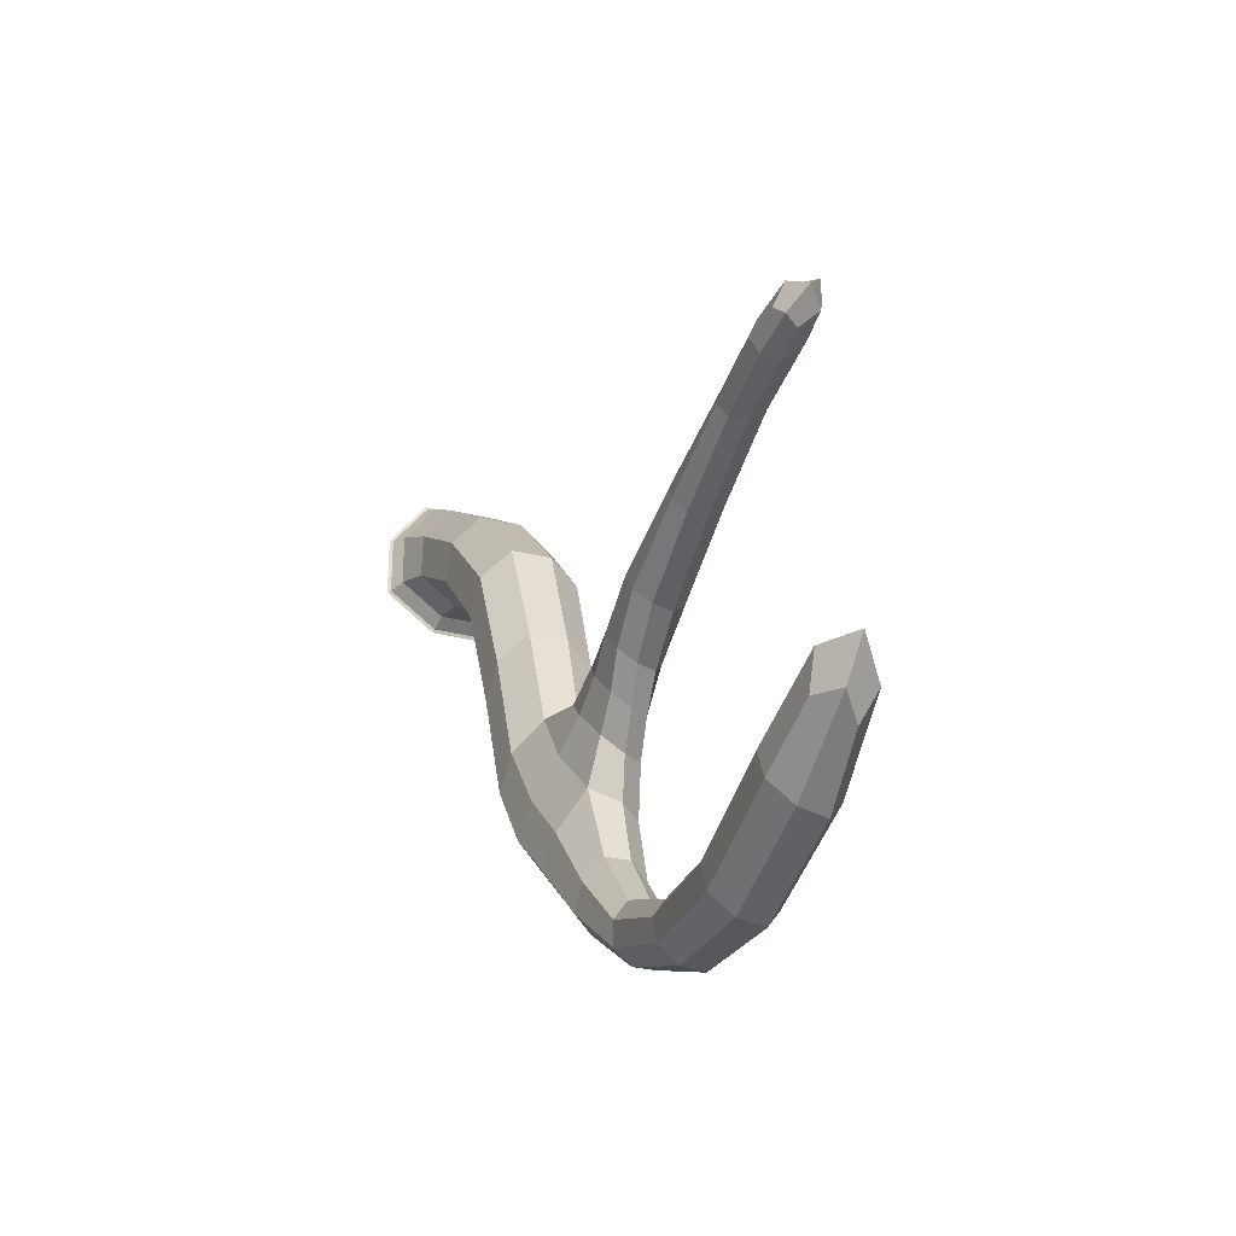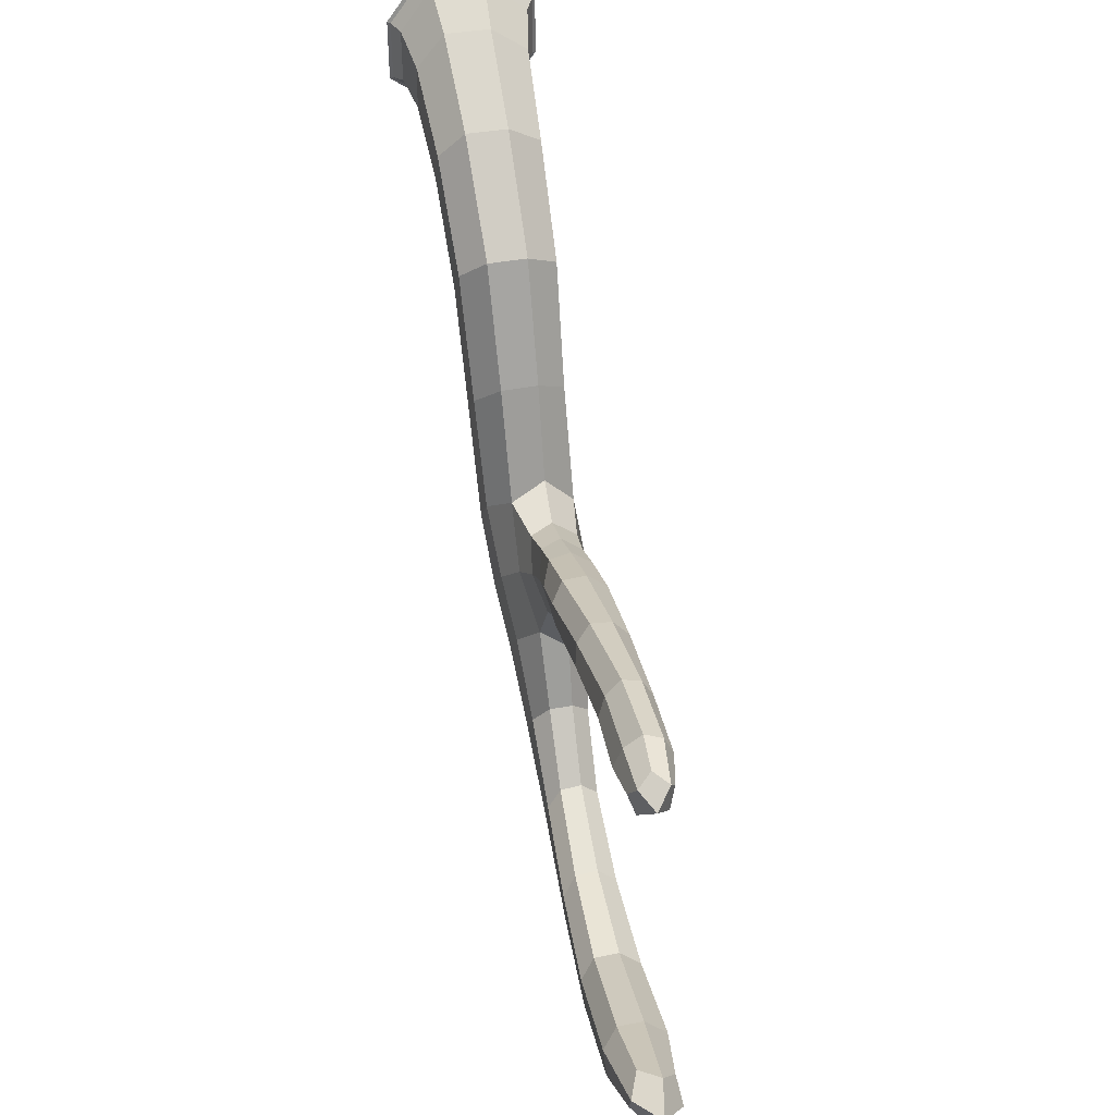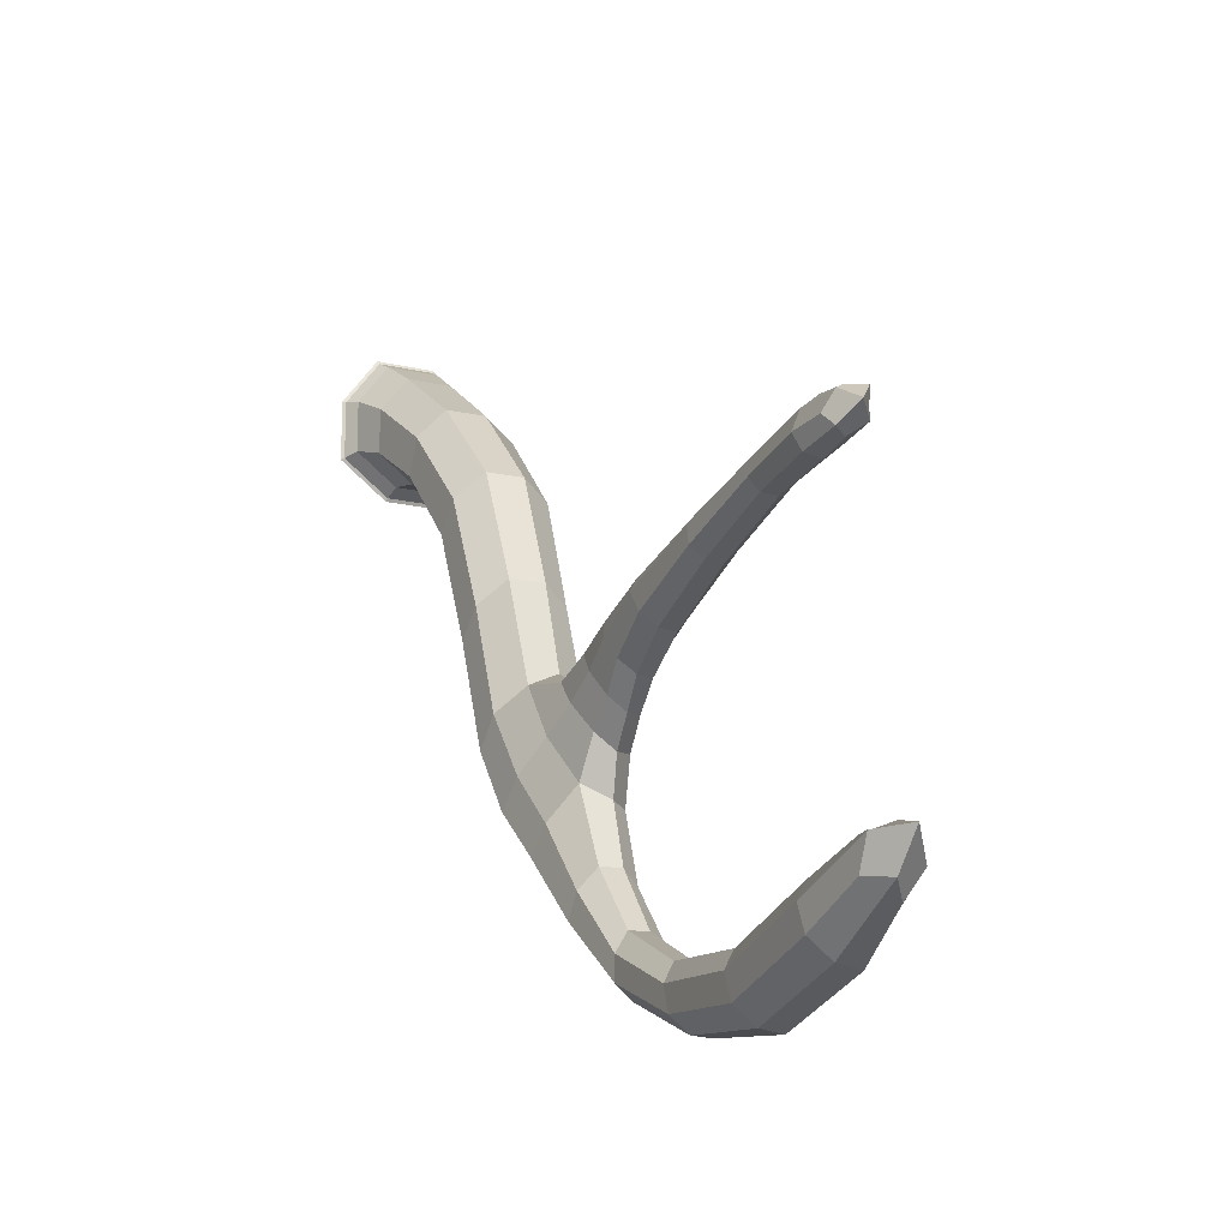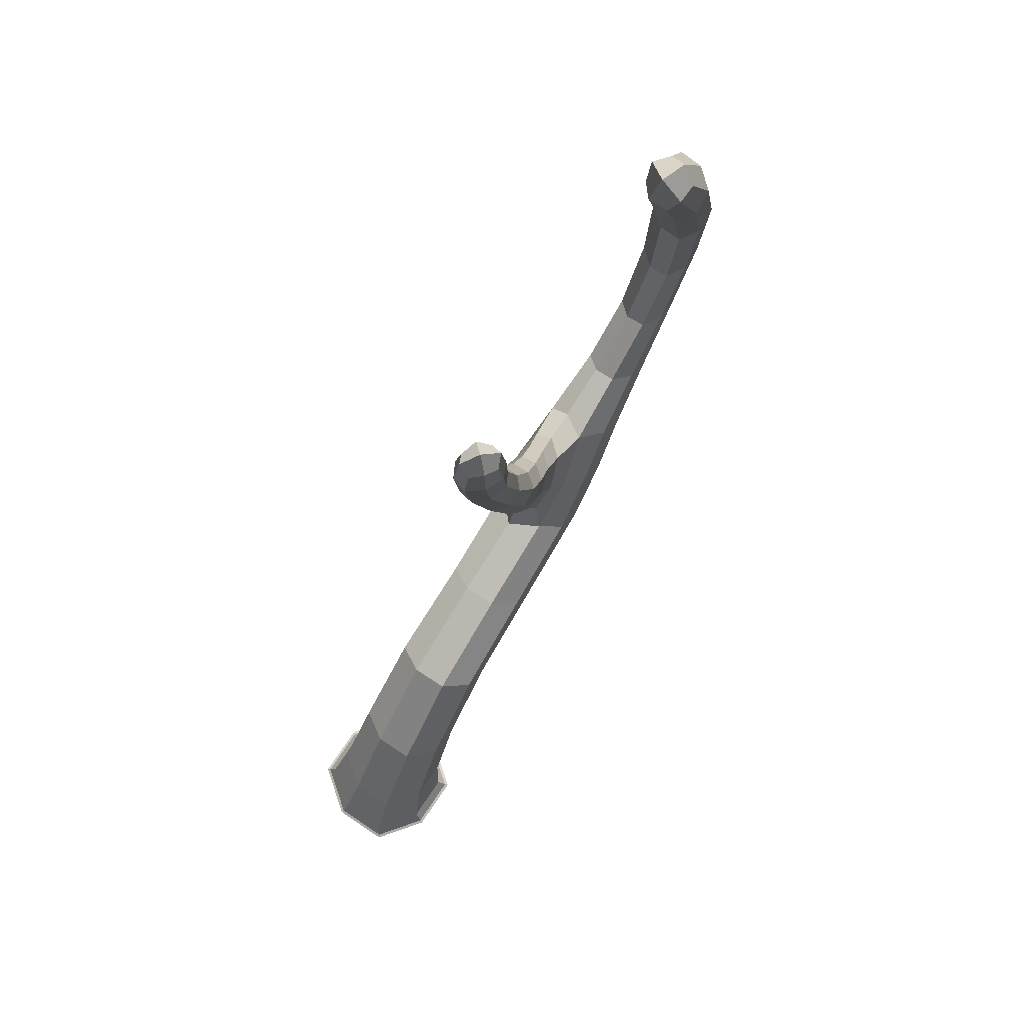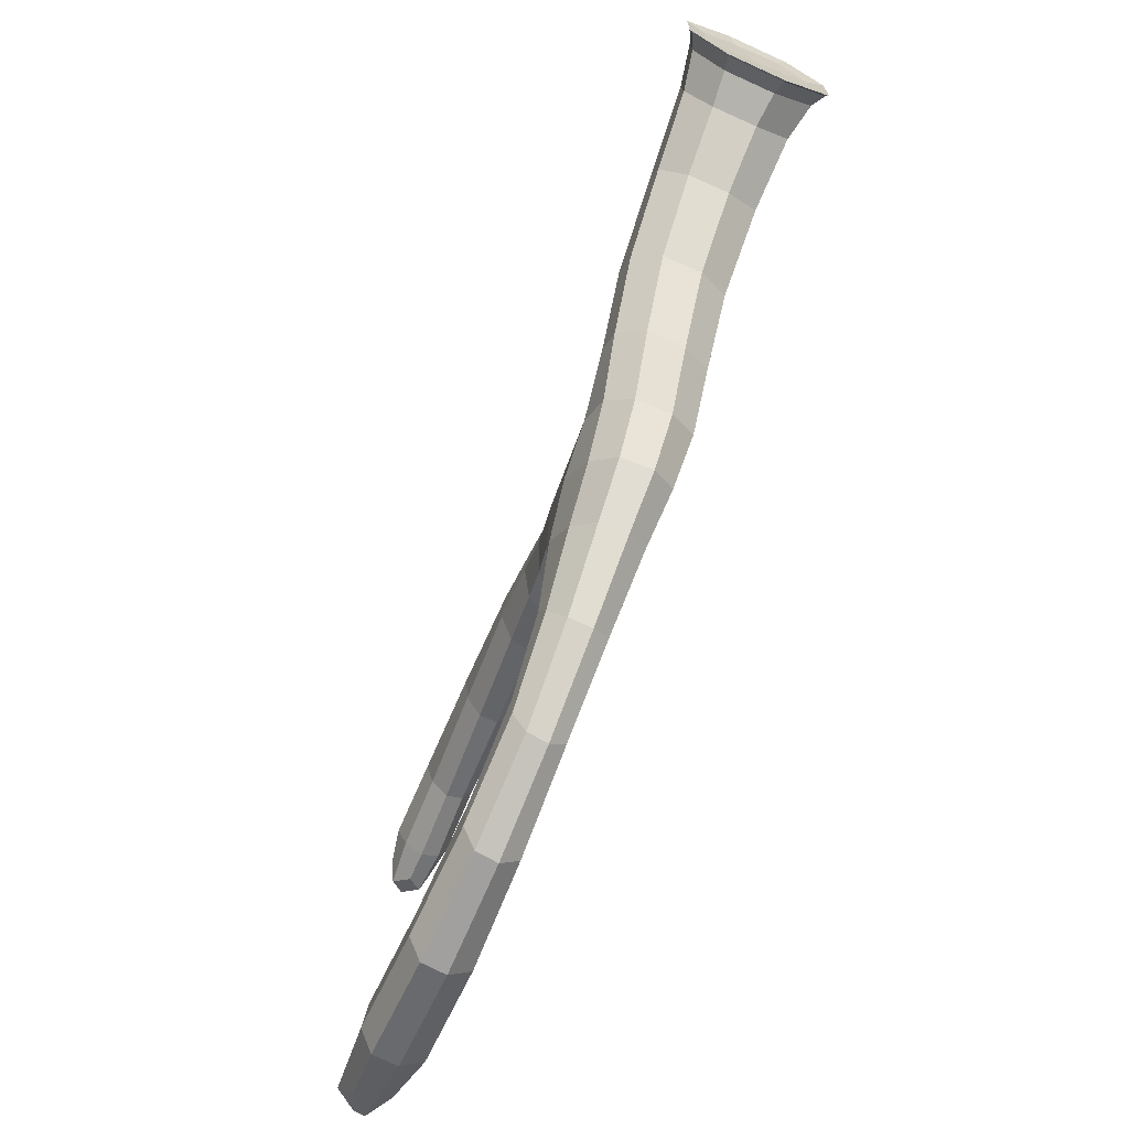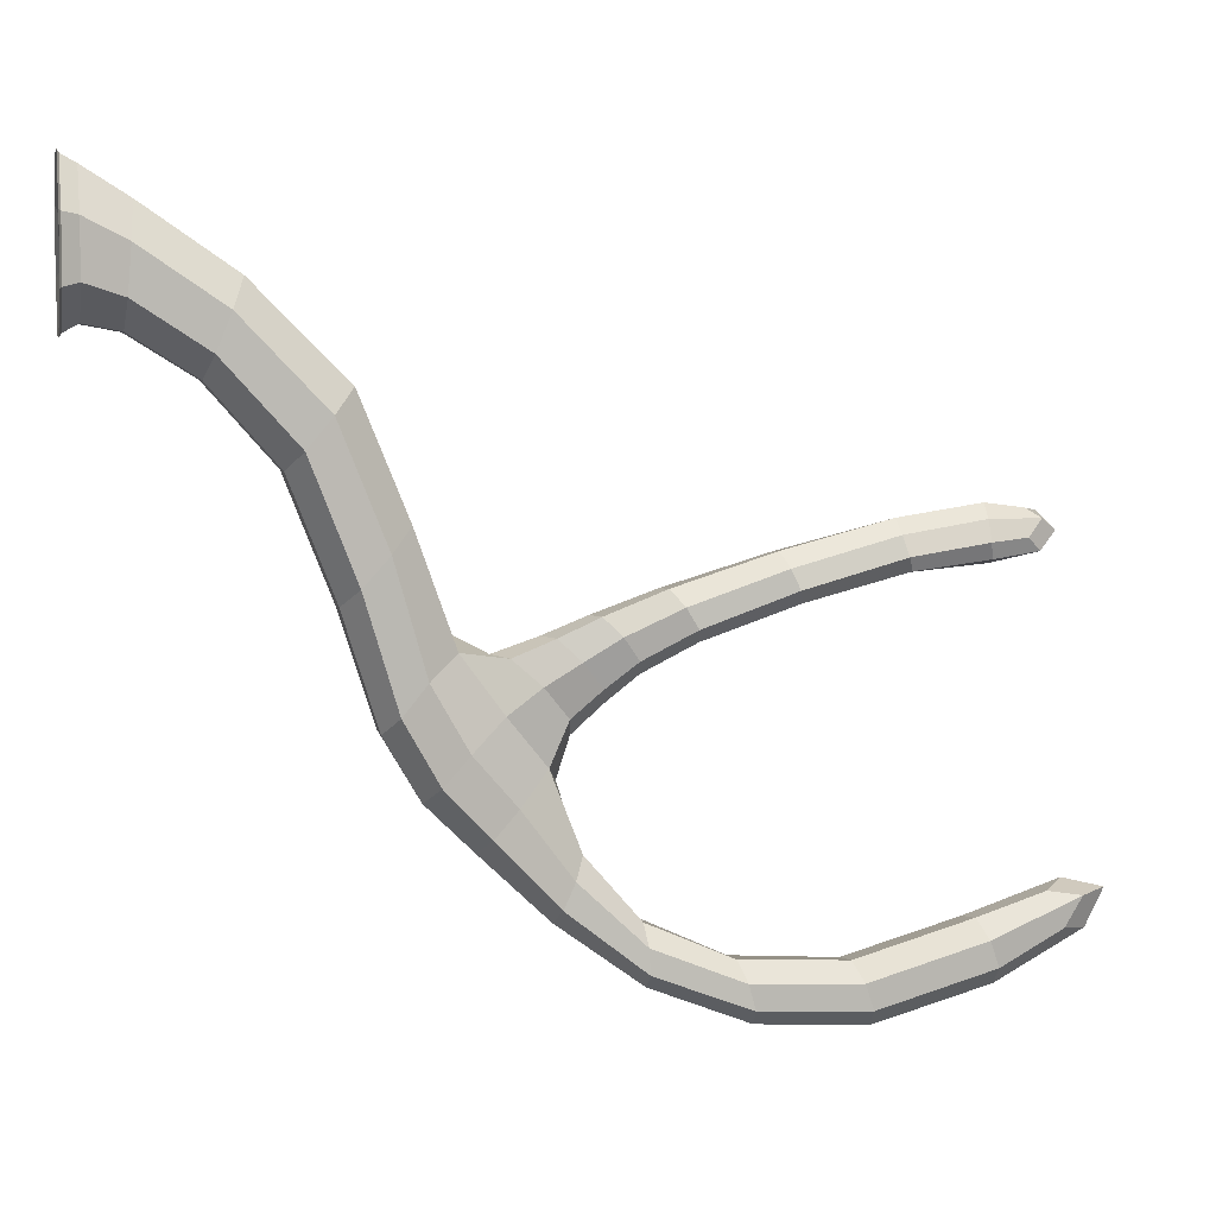
<metadata>
{"format":"obj","ext":"obj","renderer":"f3d","projection":"perspective","resolution":1024,"background":"white","views":[{"elev":-30.6,"azim":158.8,"up":"+Z"},{"elev":39.3,"azim":168.0,"up":"+Z"},{"elev":-15.7,"azim":152.8,"up":"+Z"},{"elev":74.5,"azim":34.2,"up":"+Y"},{"elev":-69.8,"azim":-24.4,"up":"+Z"},{"elev":5.0,"azim":77.3,"up":"+Z"}]}
</metadata>
<code>
o Willow_Dead_3_Cube.111
v 0.02508 0.4135 -0.61
v -0.1 0.4569 -0.5601
v -0.04011 0.5409 -0.4663
v 0.08496 0.4976 -0.5161
v -0.003822 -0.04579 0.011
v -0.04537 0.8515 -1.064
v 0.1288 -0.0207 0.05453
v -0.04735 -0.02074 0.1436
v -0.1364 -0.02051 -0.03251
v 0.03969 -0.02047 -0.1216
v 0.04719 -0.05496 -0.1444
v -0.1593 -0.05496 -0.04001
v -0.05484 -0.05496 0.1665
v 0.1516 -0.05496 0.06202
v 0.0372 1.151 -1.309
v 0.003492 0.7936 -1.186
v 0.03514 0.8309 -1.108
v -0.07702 0.8141 -1.143
v -0.07662 1.148 -1.354
v -0.0384 1.129 -1.27
v -0.09029 0.6058 -0.9131
v 0.0611 0.639 -0.8706
v 0.01586 0.5585 -0.9608
v 0.0309 1.227 -0.5551
v 0.001893 1.851 -1.165
v -0.07511 1.604 -1.305
v 0.01016 1.63 -1.336
v -0.02627 1.579 -1.214
v 0.059 1.606 -1.245
v 0.006487 1.742 -0.4929
v -0.03564 1.612 -0.4497
v 0.033 1.601 -0.4698
v -0.03371 1.62 -0.5238
v 0.03493 1.608 -0.5439
v -0.09978 0.7489 -0.7984
v -0.04064 0.8361 -0.8539
v -0.03696 0.6887 -0.7038
v 0.02219 0.7759 -0.7593
v -0.03976 1.214 -0.5275
v 0.01254 1.255 -0.6196
v -0.05811 1.242 -0.592
v -0.00103 1.169 -1.392
v 0.02836 0.9196 -0.6728
v -0.03661 0.8698 -0.6374
v -0.01594 0.9594 -0.7437
v -0.08091 0.9096 -0.7083
v 0.1004 0.2301 -0.09879
v -0.04041 0.2546 -0.03832
v -0.1105 0.2074 -0.1566
v 0.03028 0.1828 -0.217
v 0.03479 -0.04808 -0.1067
v 0.08716 0.4441 -0.5751
v 0.02147 0.4853 -0.836
v -0.08215 -0.05496 -0.1438
v -0.1215 -0.04808 -0.02761
v -0.09494 0.5267 -0.7847
v -0.1587 -0.05496 0.08933
v -0.04244 -0.04808 0.1287
v -0.03925 0.605 -0.659
v 0.0745 -0.05496 0.1659
v 0.1138 -0.04808 0.04962
v 0.07514 0.563 -0.7402
v 0.1282 -0.02058 -0.05584
v -0.05789 0.1834 -0.2165
v -0.1104 0.237 -0.08216
v 0.04725 0.2543 -0.03916
v 0.1113 0.0637 0.0128
v -0.04222 0.0698 0.08778
v -0.1196 0.05827 -0.06012
v 0.03394 0.05217 -0.1351
v -0.07062 -0.02043 -0.121
v -0.1359 -0.02064 0.07778
v 0.06301 -0.02078 0.1431
v 0.151 -0.05496 -0.06732
v 0.04496 -0.05092 -0.1377
v -0.1525 -0.05093 -0.03778
v -0.05261 -0.05099 0.1597
v 0.1448 -0.05098 0.05979
v -0.000521 0.9681 -1.314
v -0.07251 0.9599 -1.27
v -0.04123 0.958 -1.191
v 0.03075 0.9662 -1.235
v -0.08123 0.8377 -1.093
v 0.03481 0.7058 -0.8079
v 0.03953 0.8069 -1.159
v -0.04985 0.5627 -0.9591
v -0.0477 1.163 -1.394
v -0.0771 1.133 -1.302
v 0.03629 1.165 -1.36
v 0.009645 1.135 -1.268
v -0.03427 1.344 -1.283
v -0.08046 1.367 -1.372
v 0.04858 1.369 -1.316
v 0.002389 1.392 -1.405
v -0.1066 0.6729 -0.8504
v 0.002704 0.8508 -1.066
v 0.06635 0.5863 -0.928
v -0.04476 0.7947 -1.183
v -0.08475 0.6997 -1.011
v 0.04653 0.7276 -0.9717
v 0.009468 0.6542 -1.054
v -0.04658 0.8106 -0.936
v -0.0446 1.623 -1.344
v -0.07209 1.585 -1.251
v 0.05582 1.624 -1.298
v 0.02866 1.587 -1.207
v 0.01307 1.808 -1.238
v 0.0497 1.79 -1.17
v -0.05089 1.789 -1.215
v -0.01425 1.77 -1.147
v 0.03213 1.705 -0.4694
v 0.03236 1.702 -0.5298
v -0.02281 1.715 -0.458
v -0.02258 1.713 -0.5184
v 0.02671 1.439 -0.4973
v 0.02479 1.459 -0.5641
v -0.03897 1.442 -0.4717
v -0.0409 1.463 -0.5385
v -0.001134 1.604 -0.4412
v -0.05251 1.619 -0.4817
v 0.05045 1.602 -0.5119
v 0.001758 1.616 -0.5523
v 0.03497 1.032 -0.621
v -0.03873 0.9997 -0.5913
v -0.001228 1.066 -0.6871
v -0.08154 0.8081 -0.8496
v -0.07867 0.8774 -0.6645
v 0.001185 0.8273 -0.8206
v 0.002846 1.213 -0.5247
v 0.01062 0.8845 -0.6368
v 0.03669 1.245 -0.5947
v -0.02469 1.255 -0.6214
v -0.06929 1.225 -0.5534
v -0.07493 1.033 -0.6575
v -0.05583 0.9442 -0.7432
v -0.08753 0.6964 -0.7373
v 0.01878 0.9521 -0.7177
v 0.0127 0.7178 -0.7078
v 0.02084 0.8477 -0.7168
v -0.03537 0.7806 -0.6726
v -0.0297 0.8963 -0.7968
v -0.08591 0.8292 -0.7525
v 0.1008 0.2001 -0.1729
v -0.05331 0.4148 -0.6089
v -0.1004 0.5092 -0.5003
v 0.03652 0.5409 -0.4682
v 0.09267 0.4006 -0.2764
v -0.04026 0.4422 -0.2259
v -0.1052 0.3619 -0.3229
v 0.02768 0.3203 -0.3733
v 0.1115 -0.04986 -0.04734
v 0.07855 0.513 -0.8007
v -0.06216 -0.04986 -0.1043
v -0.0513 0.4874 -0.8346
v 0.05452 -0.04986 0.1263
v 0.03301 0.6215 -0.6931
v -0.1192 -0.04986 0.06935
v -0.1034 0.5902 -0.7294
v 0.1111 0.05637 -0.0799
v -0.06222 0.05238 -0.1346
v -0.1193 0.06552 0.03257
v 0.05387 0.06967 0.08727
v -0.07873 -0.05091 -0.1371
v -0.1519 -0.05096 0.0859
v 0.07109 -0.051 0.1591
v 0.1443 -0.05095 -0.06391
v 0.03232 0.969 -1.285
v -0.04353 0.9646 -1.311
v -0.07566 0.9568 -1.22
v 0.003375 0.9617 -1.193
v 0.04596 1.386 -1.369
v -0.05035 1.385 -1.411
v 0.01893 1.351 -1.278
v -0.07831 1.349 -1.319
v -0.09501 0.7629 -0.9415
v 0.009796 0.7876 -0.9064
v 0.05265 0.6792 -1.025
v -0.048 0.659 -1.052
v -0.04994 1.727 -1.196
v 0.02464 1.728 -1.164
v -0.02963 1.755 -1.265
v 0.04481 1.756 -1.231
v -0.03652 1.691 -0.4851
v 0.004272 1.684 -0.538
v 0.003213 1.683 -0.4513
v 0.04282 1.676 -0.5042
v -0.05794 1.453 -0.4989
v -0.006952 1.466 -0.5678
v -0.004066 1.435 -0.4676
v 0.04059 1.449 -0.5373
v -0.07879 1.009 -0.6177
v 0.01071 1.007 -0.5889
v -0.04359 1.057 -0.6881
v 0.03176 1.058 -0.6622
v -0.06671 0.8751 -0.7944
v -0.07843 0.788 -0.7018
v 0.005882 0.8886 -0.7682
v 0.009106 0.8022 -0.6744
v 0.09397 0.3497 -0.3371
v -0.0556 0.3213 -0.3727
v -0.1054 0.4121 -0.2614
v 0.04188 0.4418 -0.2273
f 1 52 199 150
f 1 150 200 144
f 1 144 154 53
f 1 53 152 52
f 2 144 200 149
f 2 149 201 145
f 2 145 158 56
f 2 56 154 144
f 3 145 201 148
f 3 148 202 146
f 3 146 156 59
f 3 59 158 145
f 4 146 202 147
f 4 147 199 52
f 4 52 152 62
f 4 62 156 146
f 5 55 153 51
f 5 51 151 61
f 5 61 155 58
f 5 58 157 55
f 6 102 176 96
f 6 96 170 81
f 6 81 169 83
f 6 83 175 102
f 7 73 165 78
f 7 78 166 63
f 7 63 159 67
f 7 67 162 73
f 8 72 164 77
f 8 77 165 73
f 8 73 162 68
f 8 68 161 72
f 9 71 163 76
f 9 76 164 72
f 9 72 161 69
f 9 69 160 71
f 10 63 166 75
f 10 75 163 71
f 10 71 160 70
f 10 70 159 63
f 11 74 151 51
f 11 51 153 54
f 11 54 163 75
f 11 75 166 74
f 12 54 153 55
f 12 55 157 57
f 12 57 164 76
f 12 76 163 54
f 13 57 157 58
f 13 58 155 60
f 13 60 165 77
f 13 77 164 57
f 14 60 155 61
f 14 61 151 74
f 14 74 166 78
f 14 78 165 60
f 15 82 167 89
f 15 89 171 93
f 15 93 173 90
f 15 90 170 82
f 16 101 178 98
f 16 98 168 79
f 16 79 167 85
f 16 85 177 101
f 17 100 177 85
f 17 85 167 82
f 17 82 170 96
f 17 96 176 100
f 18 99 175 83
f 18 83 169 80
f 18 80 168 98
f 18 98 178 99
f 19 80 169 88
f 19 88 174 92
f 19 92 172 87
f 19 87 168 80
f 20 81 170 90
f 20 90 173 91
f 20 91 174 88
f 20 88 169 81
f 21 56 158 95
f 21 95 175 99
f 21 99 178 86
f 21 86 154 56
f 22 62 152 97
f 22 97 177 100
f 22 100 176 84
f 22 84 156 62
f 23 53 154 86
f 23 86 178 101
f 23 101 177 97
f 23 97 152 53
f 24 131 190 115
f 24 115 189 129
f 24 129 192 123
f 24 123 194 131
f 25 108 182 107
f 25 107 181 109
f 25 109 179 110
f 25 110 180 108
f 26 103 172 92
f 26 92 174 104
f 26 104 179 109
f 26 109 181 103
f 27 105 171 94
f 27 94 172 103
f 27 103 181 107
f 27 107 182 105
f 28 104 174 91
f 28 91 173 106
f 28 106 180 110
f 28 110 179 104
f 29 106 173 93
f 29 93 171 105
f 29 105 182 108
f 29 108 180 106
f 30 111 186 112
f 30 112 184 114
f 30 114 183 113
f 30 113 185 111
f 31 119 185 113
f 31 113 183 120
f 31 120 187 117
f 31 117 189 119
f 32 121 186 111
f 32 111 185 119
f 32 119 189 115
f 32 115 190 121
f 33 120 183 114
f 33 114 184 122
f 33 122 188 118
f 33 118 187 120
f 34 122 184 112
f 34 112 186 121
f 34 121 190 116
f 34 116 188 122
f 35 136 196 142
f 35 142 195 126
f 35 126 175 95
f 35 95 158 136
f 36 126 195 141
f 36 141 197 128
f 36 128 176 102
f 36 102 175 126
f 37 138 198 140
f 37 140 196 136
f 37 136 158 59
f 37 59 156 138
f 38 128 197 139
f 38 139 198 138
f 38 138 156 84
f 38 84 176 128
f 39 129 189 117
f 39 117 187 133
f 39 133 191 124
f 39 124 192 129
f 40 132 188 116
f 40 116 190 131
f 40 131 194 125
f 40 125 193 132
f 41 133 187 118
f 41 118 188 132
f 41 132 193 134
f 41 134 191 133
f 42 79 168 87
f 42 87 172 94
f 42 94 171 89
f 42 89 167 79
f 43 137 194 123
f 43 123 192 130
f 43 130 198 139
f 43 139 197 137
f 44 130 192 124
f 44 124 191 127
f 44 127 196 140
f 44 140 198 130
f 45 135 193 125
f 45 125 194 137
f 45 137 197 141
f 45 141 195 135
f 46 127 191 134
f 46 134 193 135
f 46 135 195 142
f 46 142 196 127
f 47 66 162 67
f 47 67 159 143
f 47 143 199 147
f 47 147 202 66
f 48 65 161 68
f 48 68 162 66
f 48 66 202 148
f 48 148 201 65
f 49 64 160 69
f 49 69 161 65
f 49 65 201 149
f 49 149 200 64
f 50 143 159 70
f 50 70 160 64
f 50 64 200 150
f 50 150 199 143

</code>
